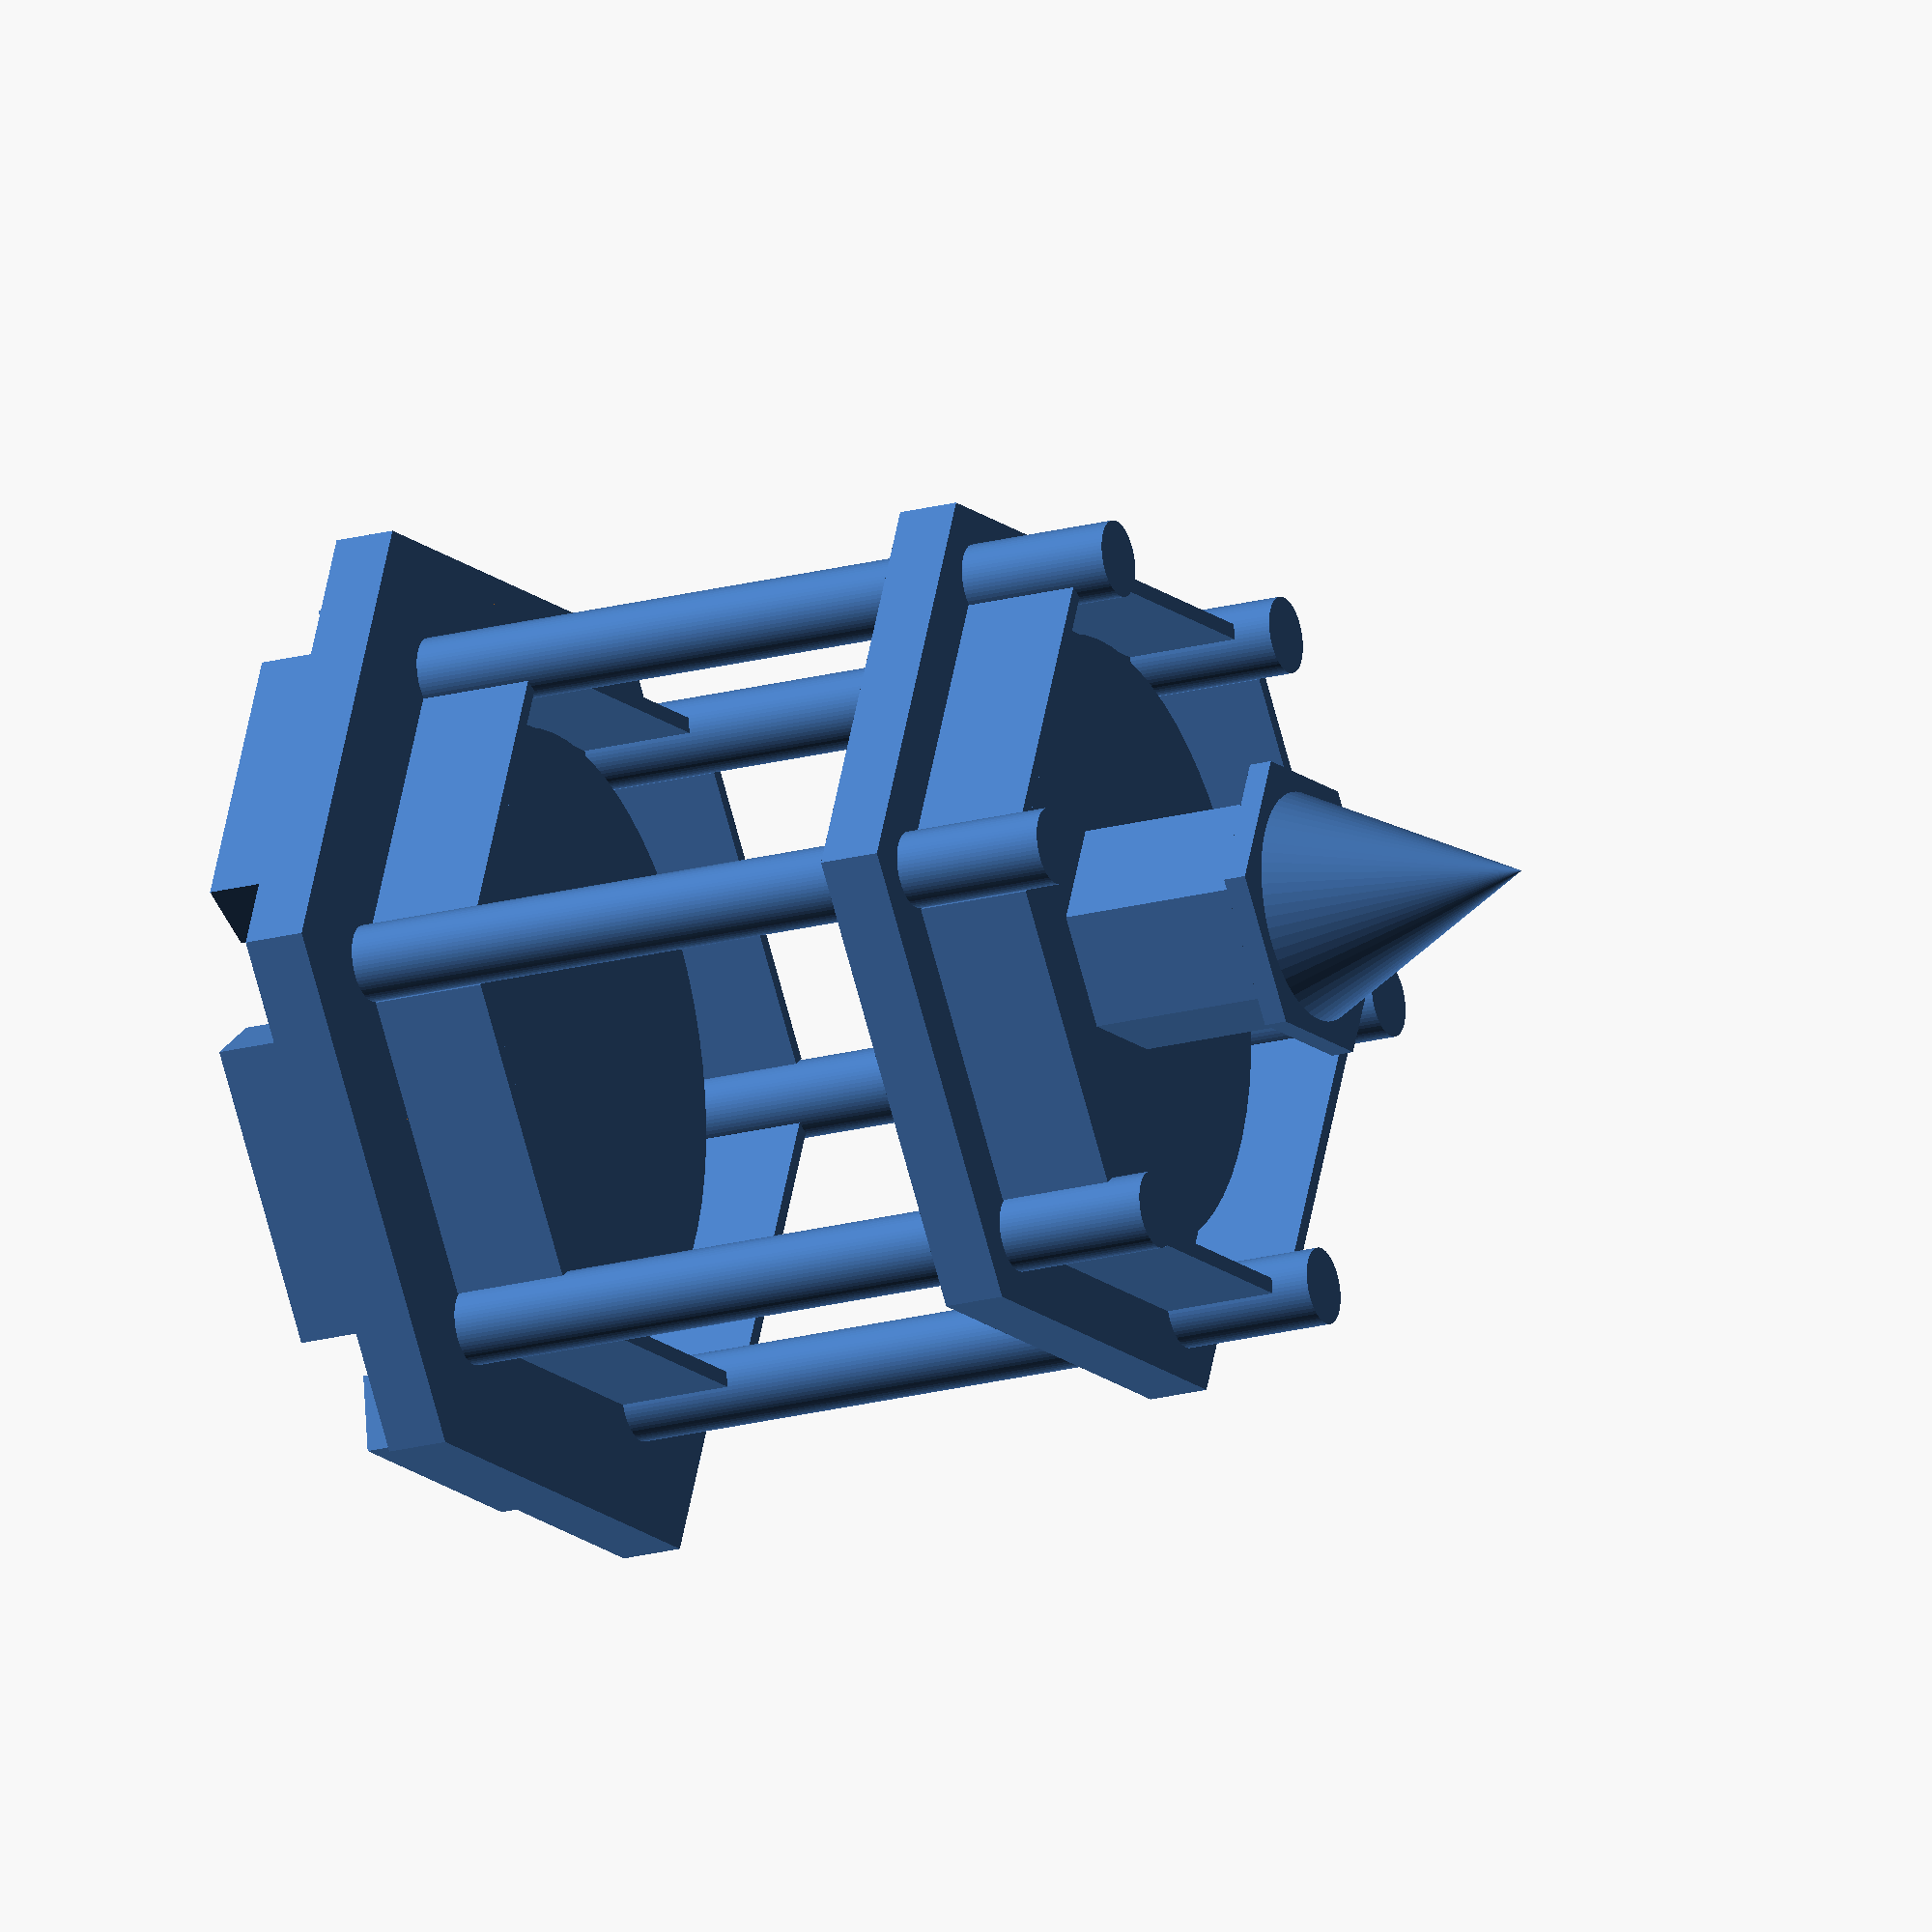
<openscad>
$fn = 64;

base_r = 70;
base_h = 8;

/* base rotating disk plate radius */
base_dpr = 40;

/* base fence pillar height */
base_fph = 70;
/* base fence pillar radius */
base_fpr = 5;
/* base fence pillar pos, must be >  base_dpr + base_fpr*/
base_fpp = base_dpr + base_fpr + 5;
/* base fenze height */
base_fh = 15;

/* level 1 radius */
l1_r = base_fpp+base_fpr + 6;
/* level thinkness */
l1_h = 8;
/* level 1 z position */
l1_z = base_fph+base_h;

/* level 1 disk plate radius */
//l1_dpr = 30;
l1_dpr = 40;

/* level 1 fence pillar height */
l1_fph = 20;
/* level 1 fence pillar radius */
l1_fpr = 5;
/* level 1 fence pillar pos, must be >  l1_dpr + l1_fpr */
//  l1_fpp = l1_dpr + l1_fpr + 4;
l1_fpp = base_fpp;
/* l1 fenze height */
l1_fh = 15;


cylinder( h=base_h, r=base_r, $fn=6);   // base hexagon

translate([0,0,base_h+2])
cylinder( h=3, r=base_dpr, $fn=64);      // base rotating disk

translate([0,0,l1_z])
cylinder( h=l1_h, r=l1_r, $fn=6);   // level 1 hexagon

translate([0,0,l1_z + l1_h +2 ])
cylinder( h=3, r=l1_dpr, $fn=64);      // level 1 rotating disk

translate([0,0,l1_z + l1_h + 2 + 3 ])   // level 1 inner house
cylinder( h=25, r=15, $fn=6);   // hexagon

translate([0,0,l1_z + l1_h + 2 + 3 + 25 ])   // level 1 roof
cylinder( h=3, r=20, $fn=6);   // hexagon

translate([0,0,l1_z + l1_h + 2 + 3 + 25 + 3 ])   // level 1 cone
cylinder(r2=0, r1=15, h=30);

echo("Base fence length", base_fpp-base_fpr*2+2);

echo("l1 fence length", l1_fpp-l1_fpr*2+2);

for( i = [0:5] ) {
    rotate([0,0,i*360/6])
    translate([base_fpp, 0, base_h] )
    cylinder( h = base_fph, r=base_fpr );
    
    /* base fence */
    rotate([0,0,i*360/6])
    translate([0, base_fpp*0.87, base_h])
    translate([0,0, base_fh/2])     // fix center
    cube([base_fpp-base_fpr*2, 2, base_fh], center=true);

    /* l1 pillar */
    rotate([0,0,i*360/6])
    translate([l1_fpp, 0, l1_z + l1_h  ])
    cylinder( h = l1_fph, r=l1_fpr );

    /* l1 fence */
    rotate([0,0,i*360/6])
    translate([0, l1_fpp*0.87, l1_z + l1_h])
    translate([0,0, l1_fh/2])     // fix center
    cube([l1_fpp-l1_fpr*2, 2, base_fh], center=true);

    /* candle lift / foot */
    rotate([0,0,i*360/6])
    translate([0, base_r*0.87-5-5, -5])
    difference() {
        cube([base_fpp-base_fpr*2, 10, 10], center=true);
        translate([0,0,8])
        cube([12, 12, 10], center=true);
    }
    
};

</openscad>
<views>
elev=200.8 azim=352.6 roll=244.2 proj=o view=wireframe
</views>
